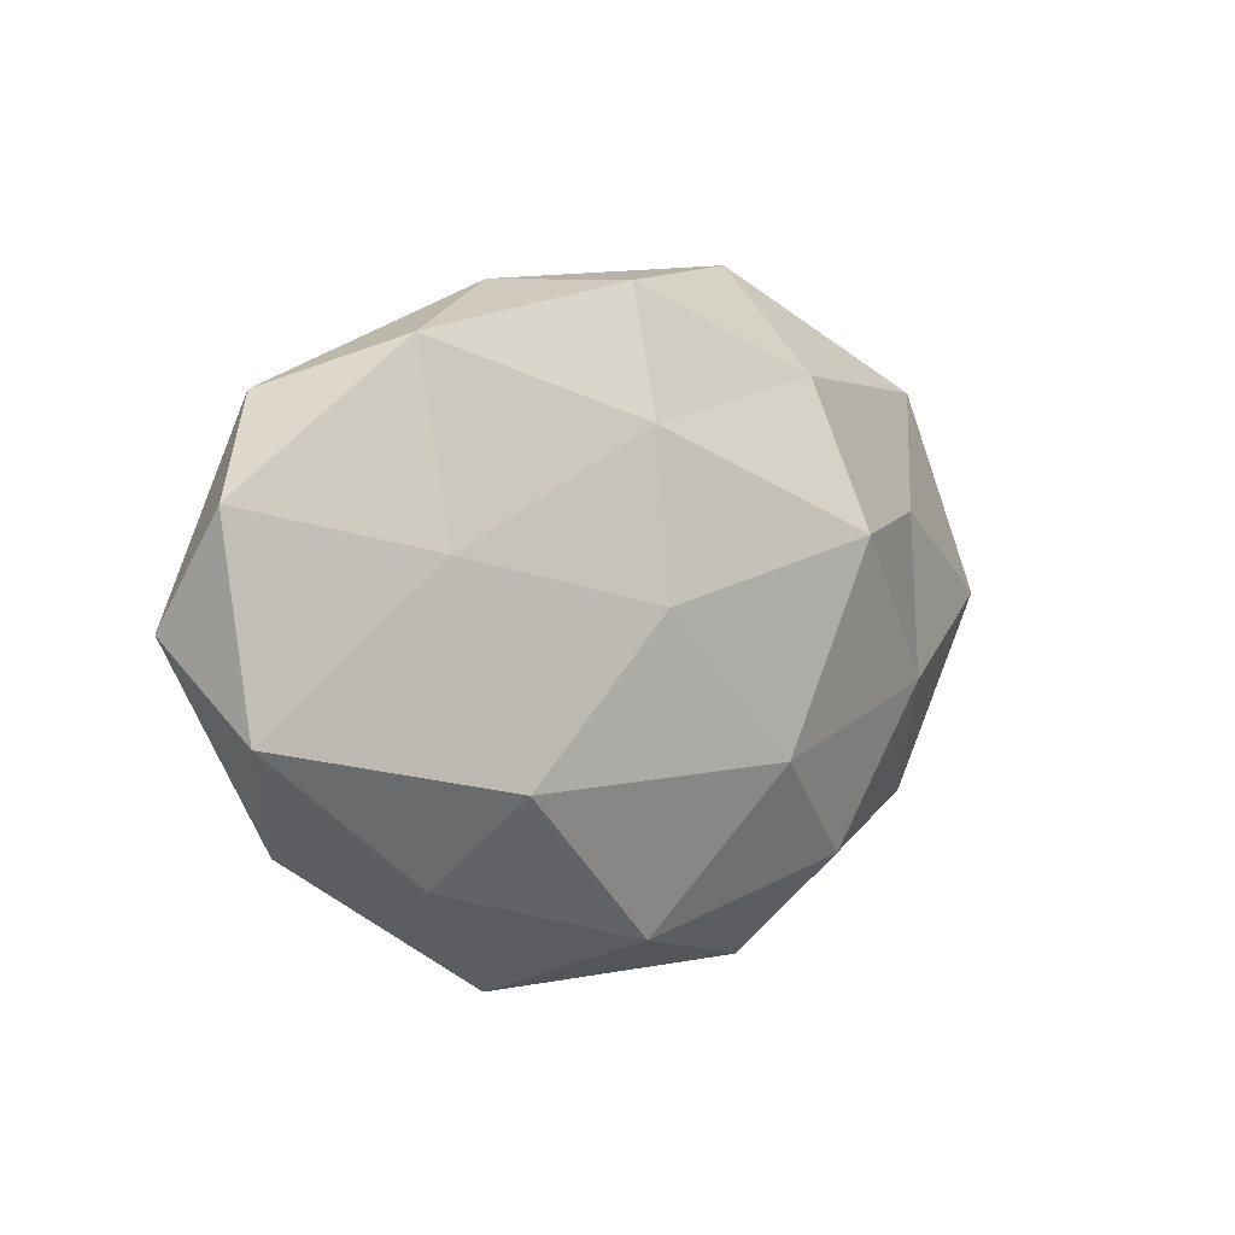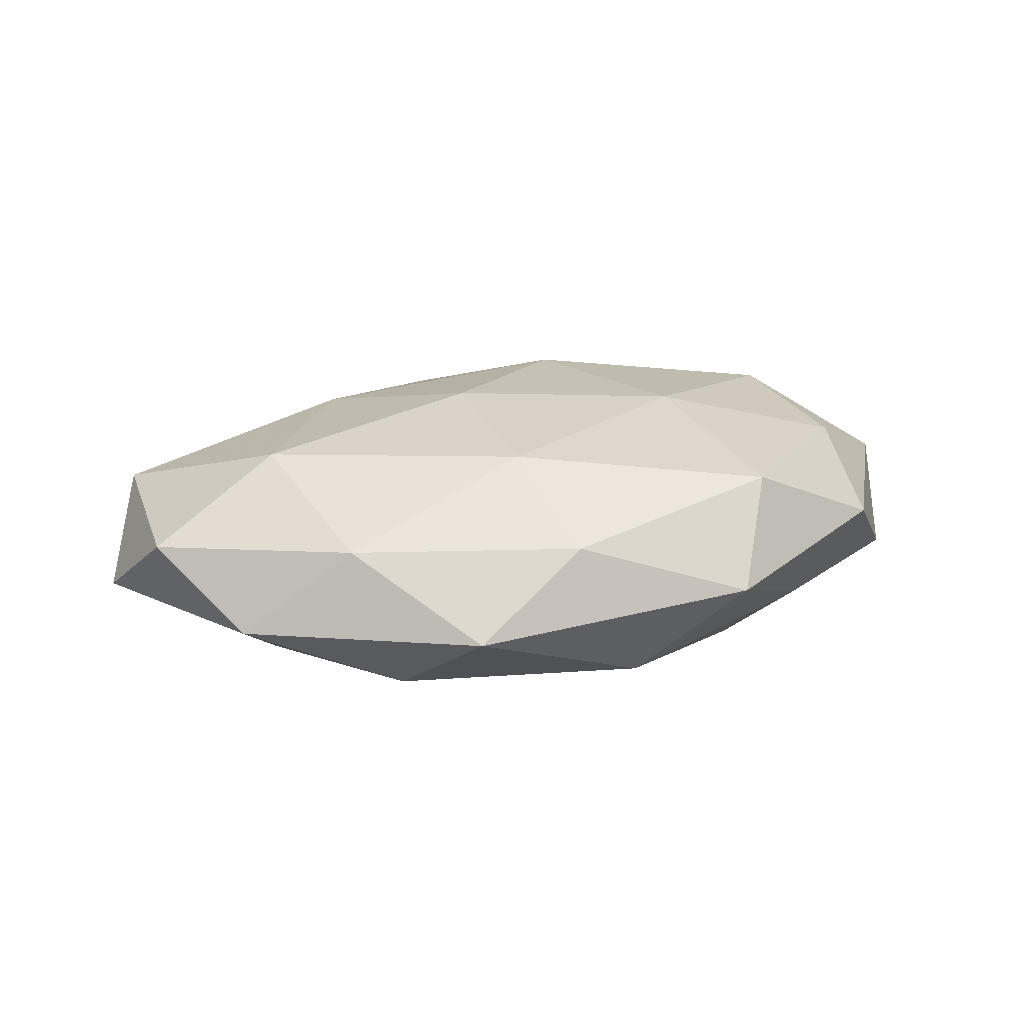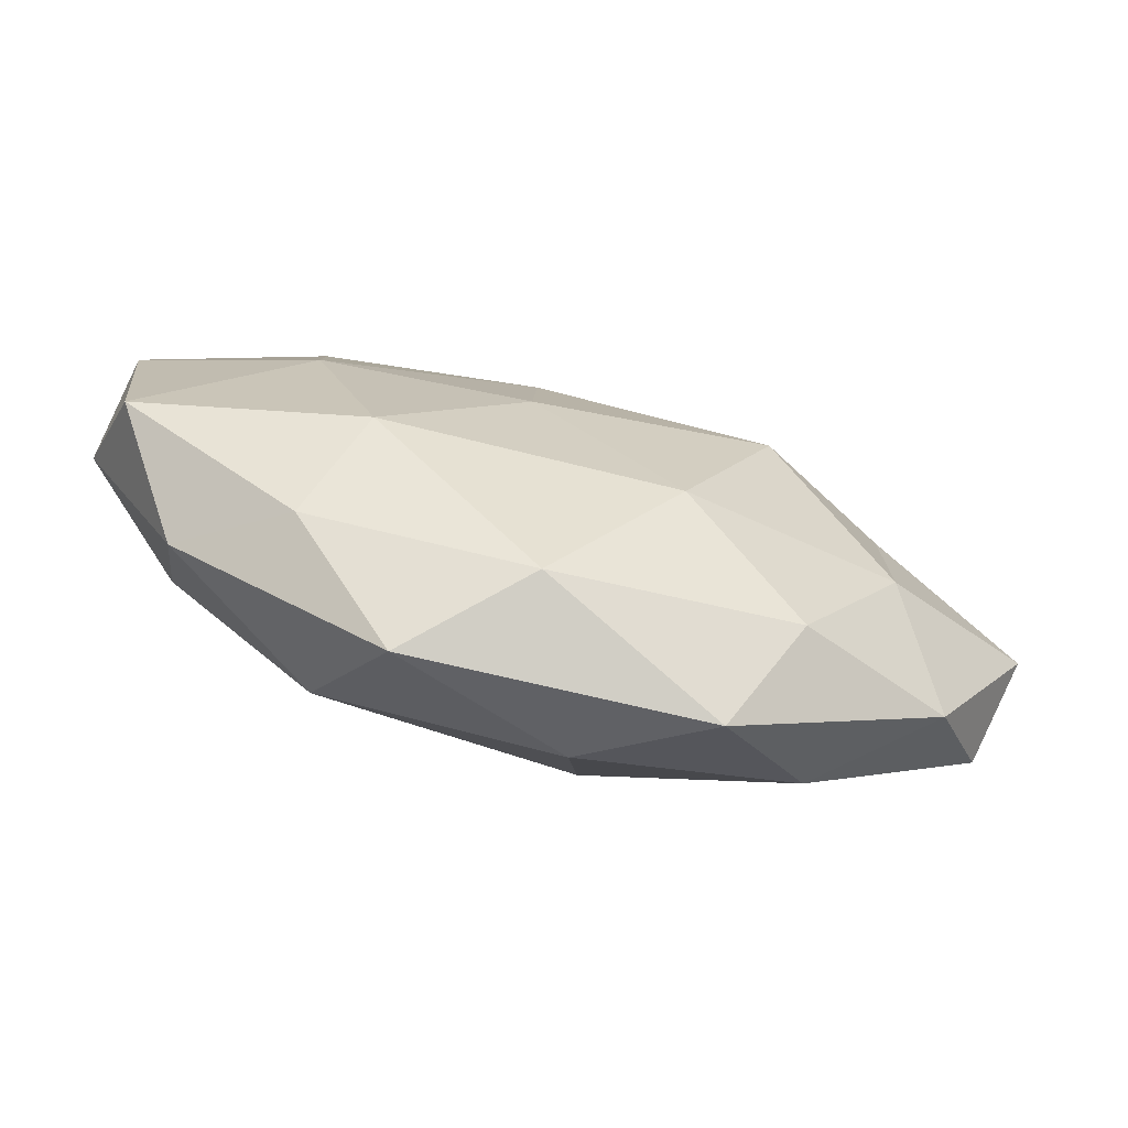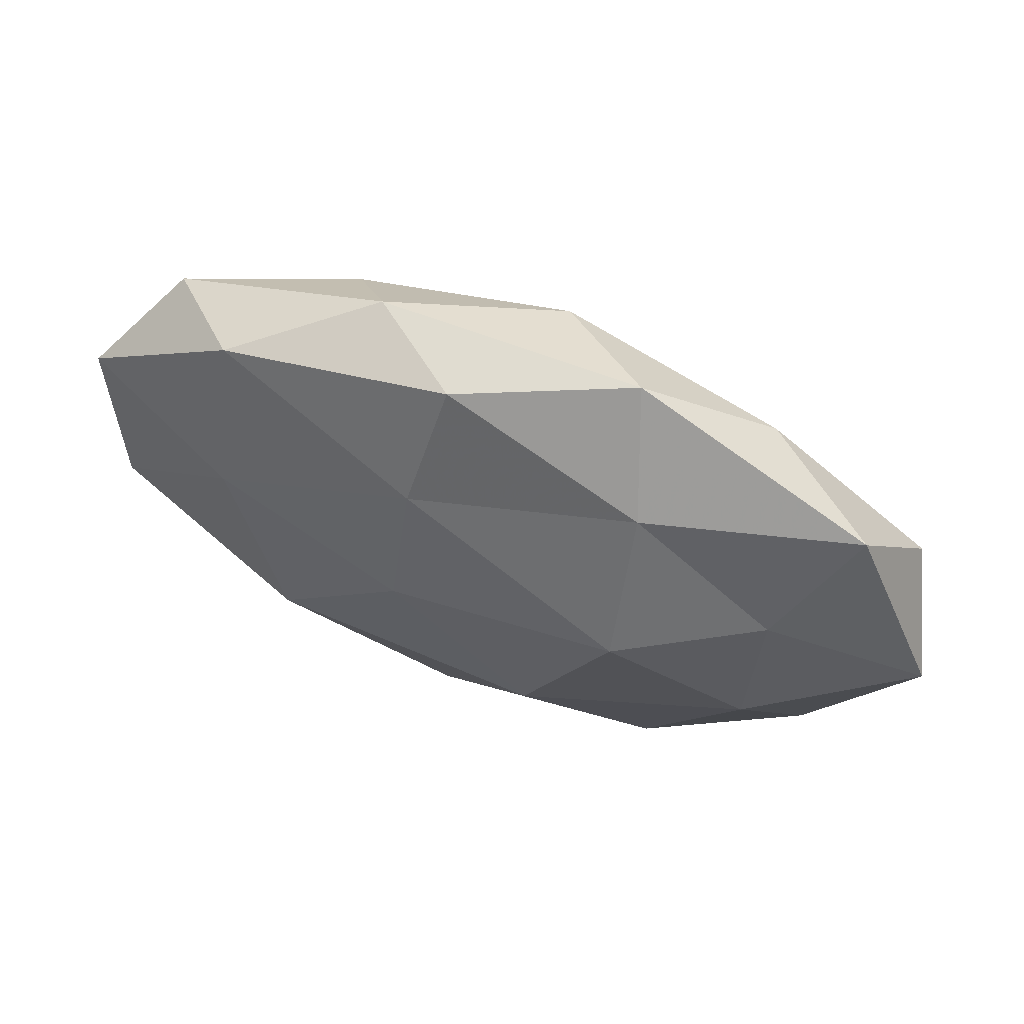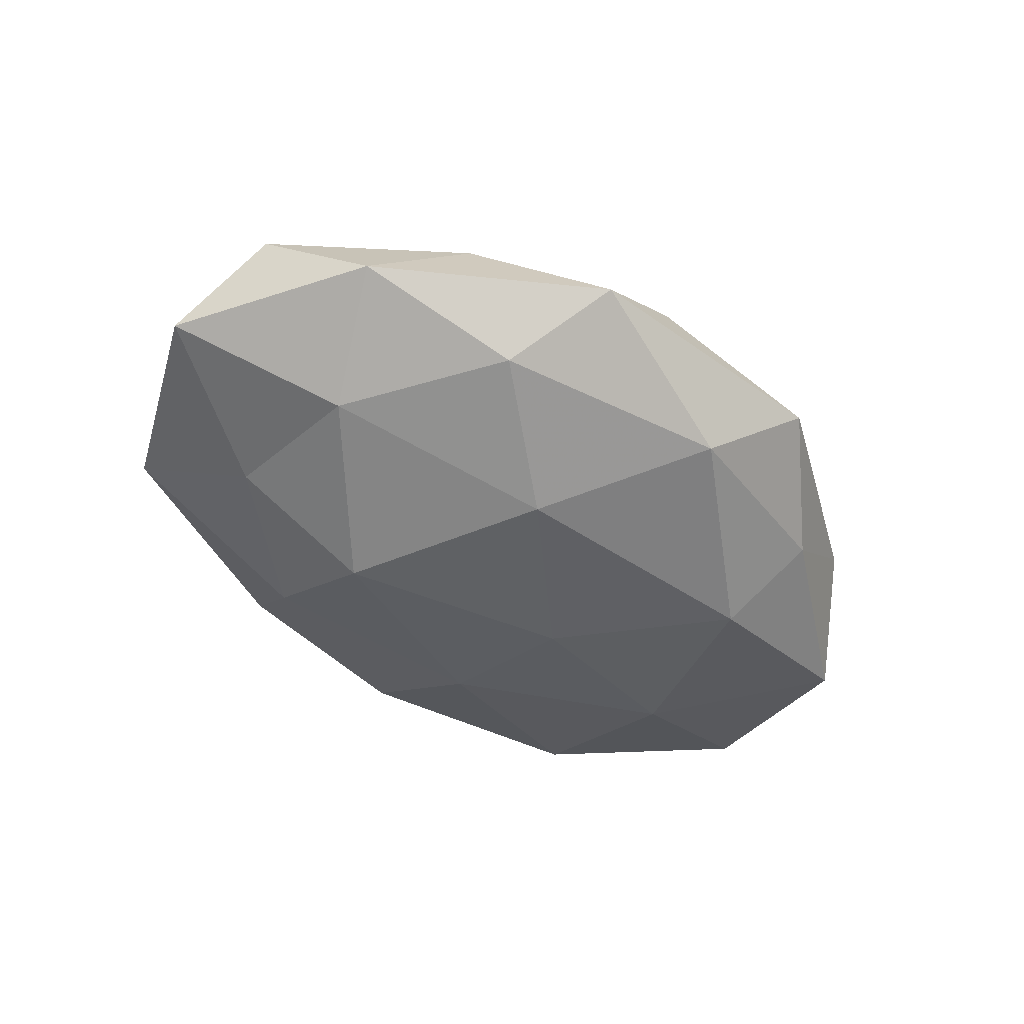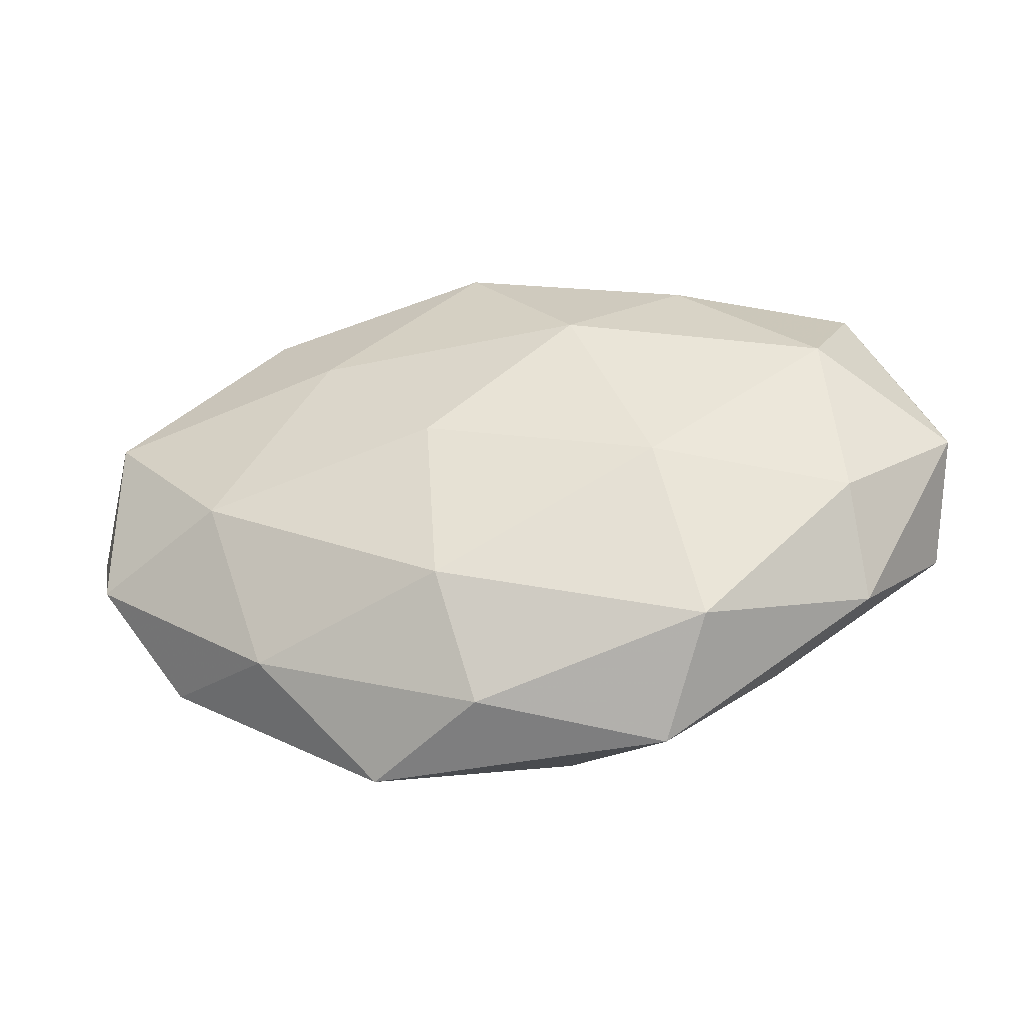
<metadata>
{"format":"obj","ext":"obj","renderer":"f3d","projection":"perspective","resolution":1024,"background":"white","views":[{"elev":3.3,"azim":136.4,"up":"+Y"},{"elev":20.7,"azim":-18.8,"up":"+Z"},{"elev":-69.7,"azim":162.7,"up":"+Y"},{"elev":59.8,"azim":-158.4,"up":"+Y"},{"elev":-46.7,"azim":-41.0,"up":"+Z"},{"elev":-40.0,"azim":9.5,"up":"+Y"}]}
</metadata>
<code>
v -0.00415 -0.03658 0.008212
v -0.02147 0.02762 -0.01092
v -0.05964 0.00123 -0.004139
v 0.05764 0.0006481 0.003834
v 0.04478 -0.02265 0.002642
v -0.04803 0.02636 -0.003008
v -0.008829 -0.0006133 0.01918
v -0.02189 0.009566 -0.01972
v -0.02376 0.01621 0.01476
v -0.03303 0.02937 0.006899
v 0.0421 0.01078 0.0137
v 0.004898 -0.03426 -0.01123
v -0.009991 -0.0153 -0.01845
v -0.007828 -0.02222 0.01649
v -0.02596 -0.02788 -0.0113
v 0.01682 0.03737 0.001555
v -0.05492 -0.01139 0.00547
v 0.007256 0.02172 -0.01495
v 0.03455 0.03067 -0.00828
v 0.05659 0.01358 -0.005767
v -0.03223 -0.027 0.007631
v 0.03207 -0.02647 -0.006799
v 0.009878 0.0166 0.01765
v 0.01831 -0.03979 0.0006071
v 0.008646 0.002407 -0.01842
v 0.0241 0.02743 0.01024
v -0.03873 -0.00818 -0.01282
v -0.01758 0.04057 -0.0007422
v 0.04391 -0.01117 0.01166
v -0.00444 0.03453 0.01057
v -0.05441 0.01183 0.00776
v 0.05459 -0.009953 -0.007904
v -0.0461 -0.0229 -0.003546
v -0.01869 -0.0401 -0.001914
v 0.01992 -0.006835 0.0176
v -0.0396 0.01191 -0.01073
v -0.03807 -0.007328 0.01532
v 0.04665 0.02492 0.003416
v 0.03475 0.008425 -0.01404
v 0.02484 -0.02962 0.01233
v 0.004267 0.03736 -0.008124
v 0.02663 -0.01602 -0.01654
f 12 15 13
f 2 18 8
f 14 21 1
f 9 7 23
f 22 5 24
f 22 24 12
f 25 13 8
f 8 18 25
f 26 23 11
f 13 27 8
f 13 15 27
f 28 2 6
f 10 28 6
f 5 4 29
f 29 4 11
f 10 9 30
f 9 23 30
f 30 26 16
f 30 23 26
f 10 30 28
f 30 16 28
f 6 3 31
f 10 6 31
f 10 31 9
f 31 3 17
f 32 4 5
f 32 20 4
f 22 32 5
f 17 3 33
f 33 21 17
f 3 27 33
f 33 27 15
f 12 34 15
f 34 1 21
f 24 1 34
f 24 34 12
f 15 34 33
f 34 21 33
f 14 35 7
f 23 7 35
f 23 35 11
f 11 35 29
f 6 2 36
f 6 36 3
f 36 2 8
f 3 36 27
f 8 27 36
f 9 37 7
f 7 37 14
f 37 21 14
f 37 17 21
f 31 37 9
f 31 17 37
f 4 38 11
f 16 38 19
f 4 20 38
f 19 38 20
f 11 38 26
f 16 26 38
f 39 18 19
f 20 39 19
f 39 25 18
f 32 39 20
f 1 40 14
f 24 40 1
f 5 40 24
f 5 29 40
f 40 35 14
f 40 29 35
f 2 41 18
f 41 16 19
f 19 18 41
f 28 41 2
f 28 16 41
f 12 13 42
f 22 12 42
f 42 13 25
f 22 42 32
f 42 25 39
f 42 39 32

</code>
